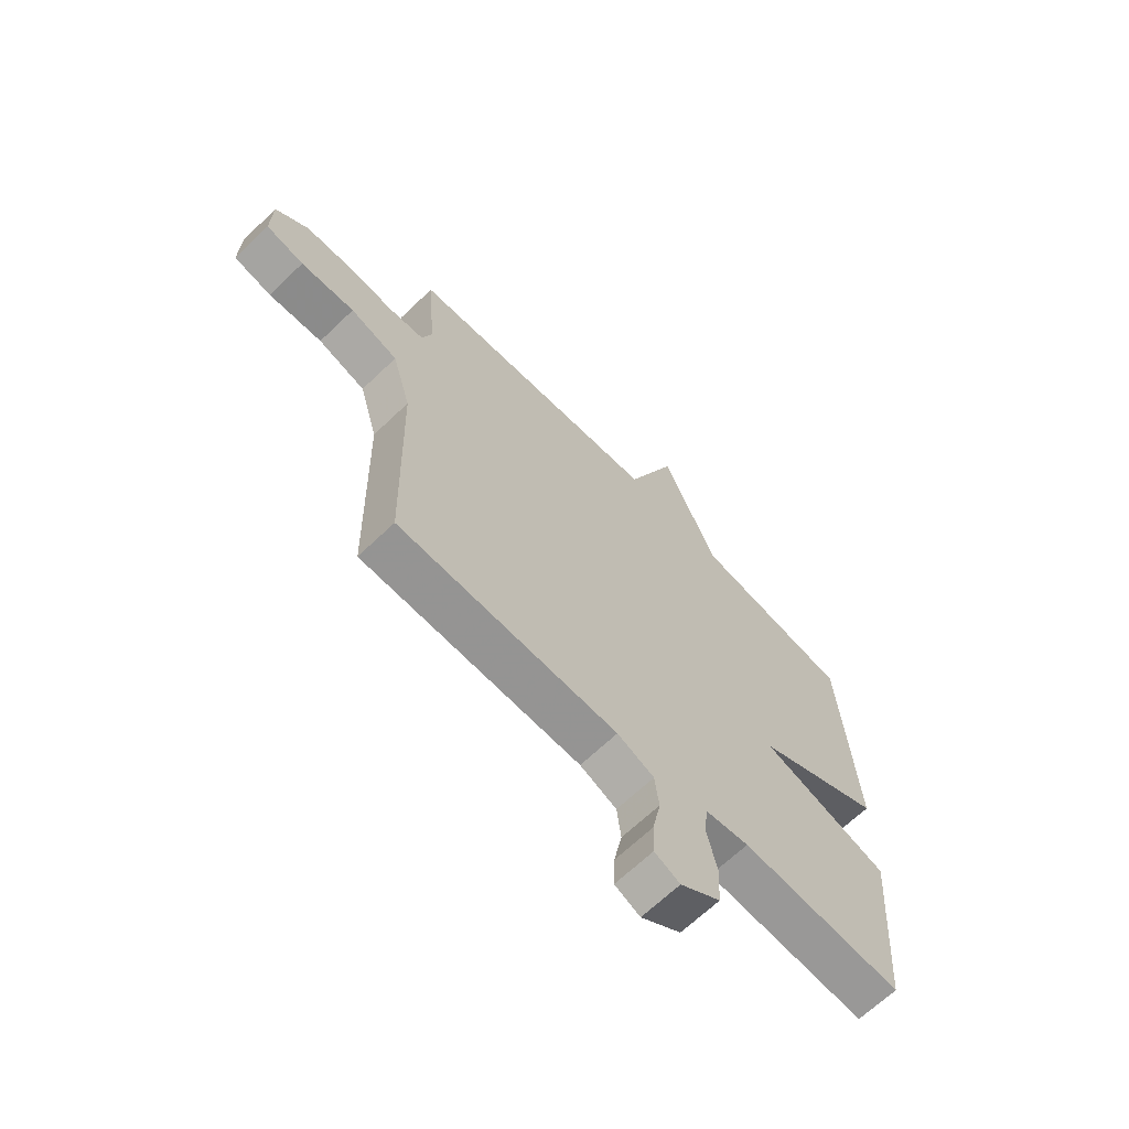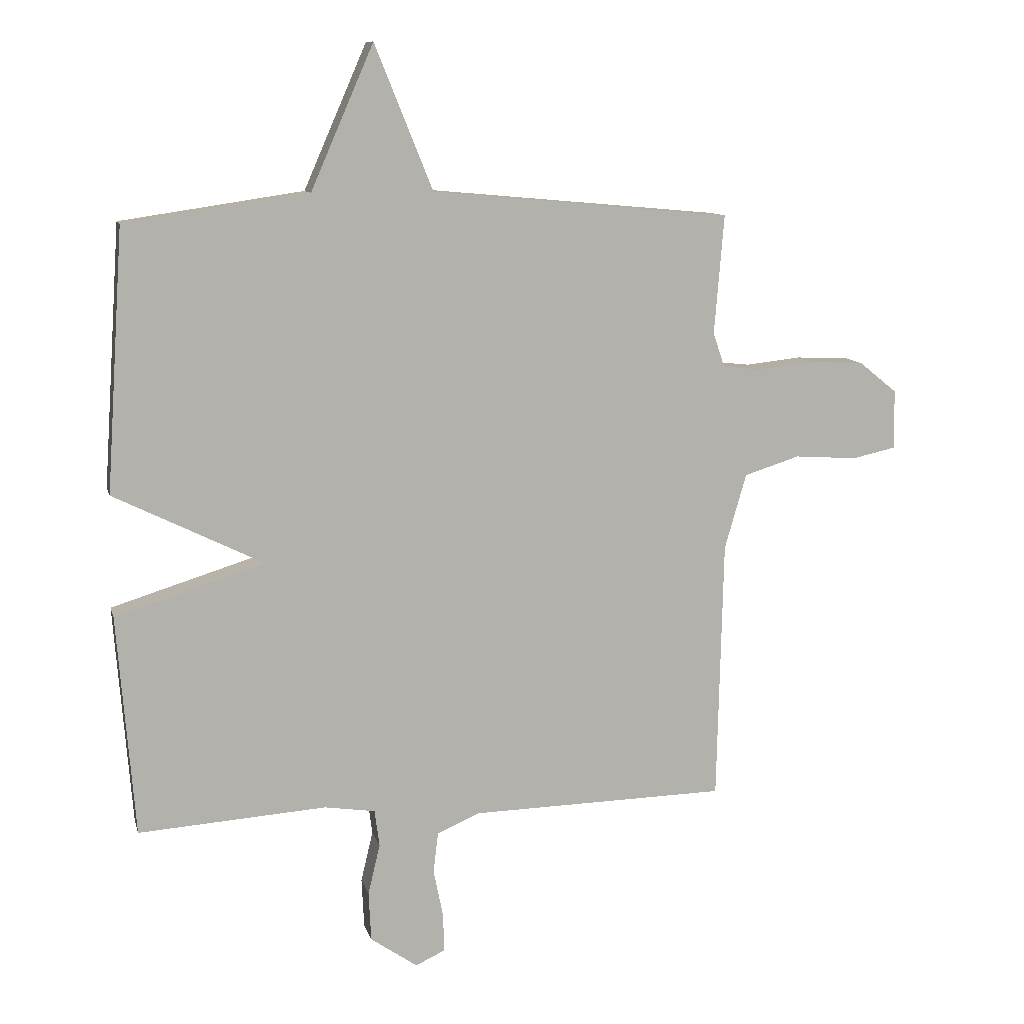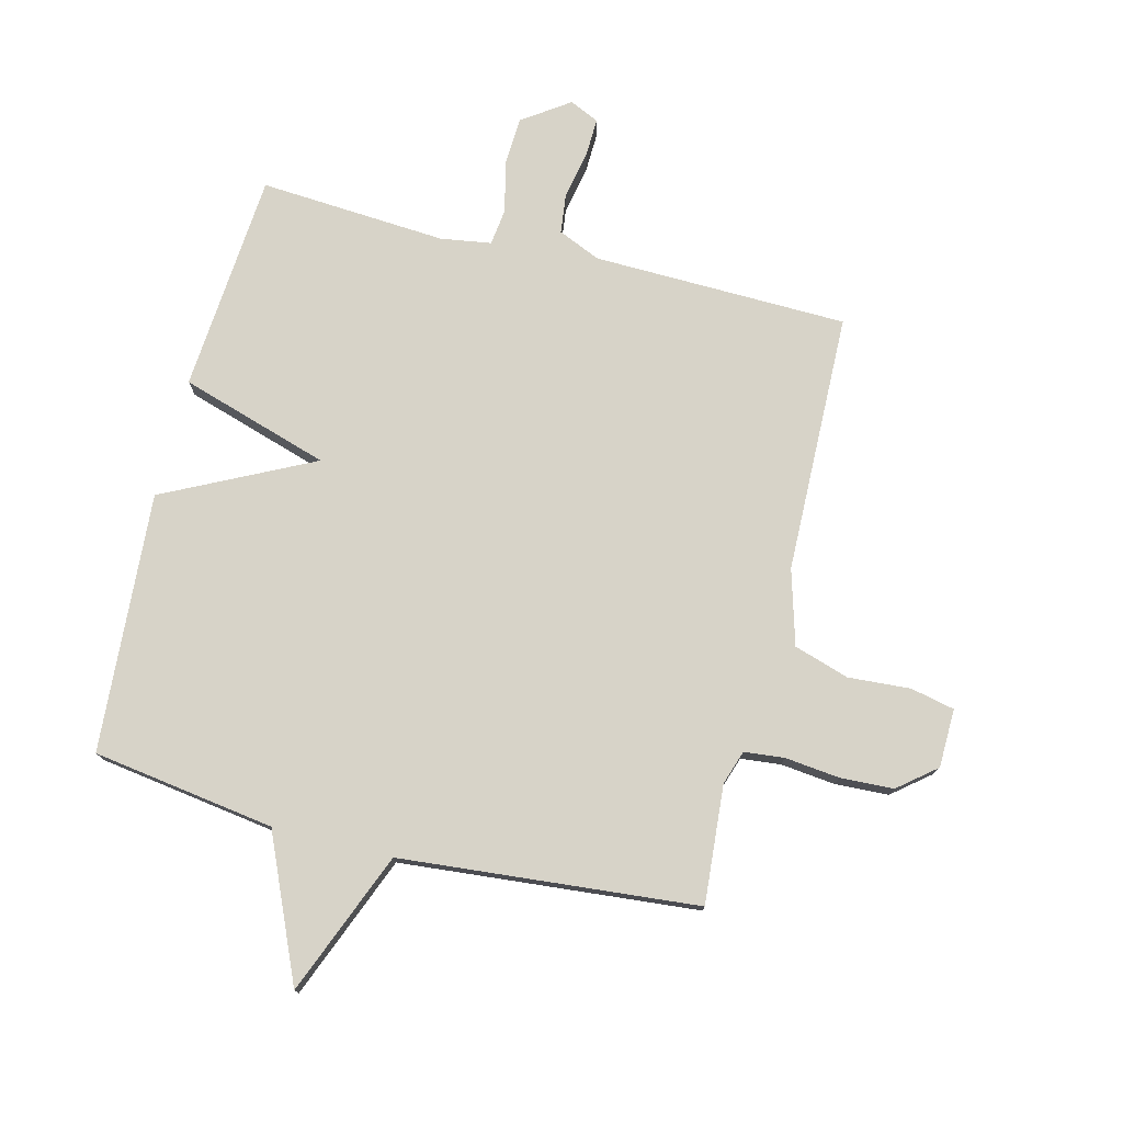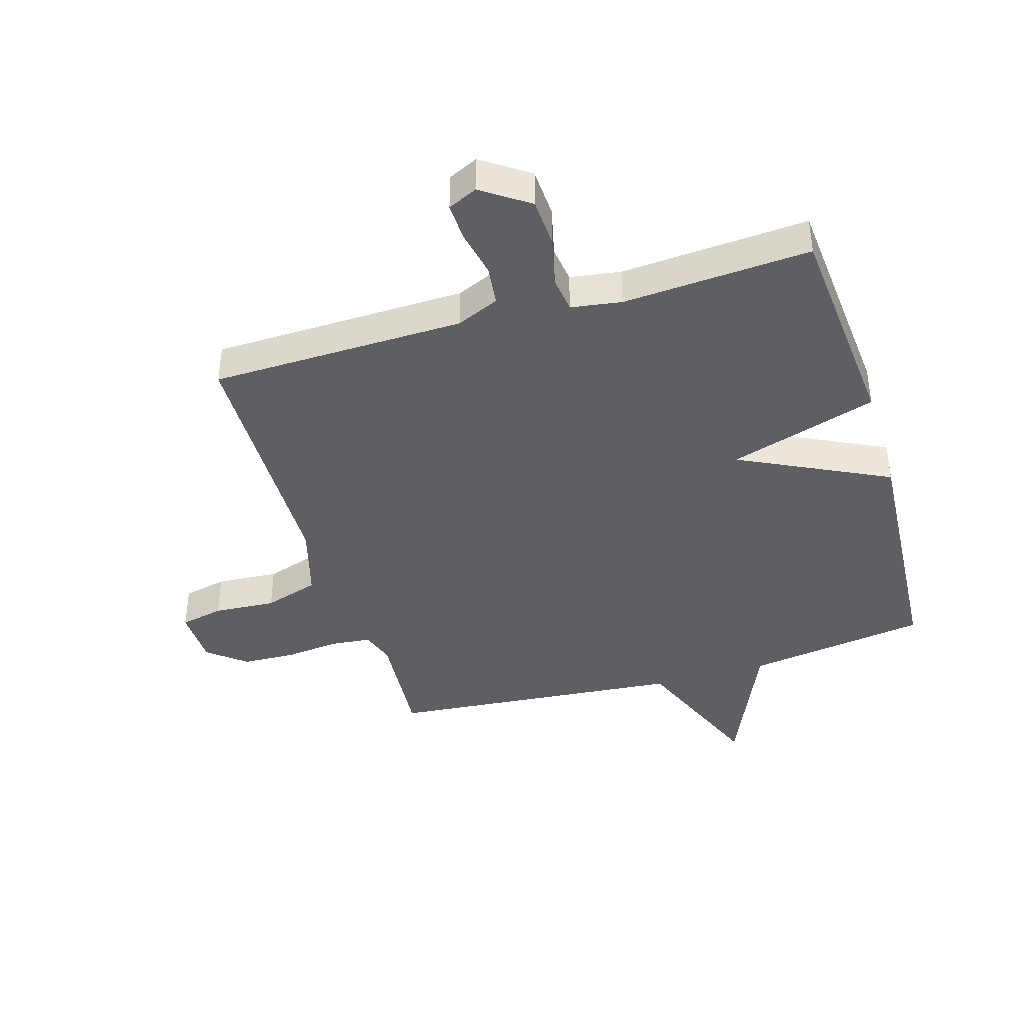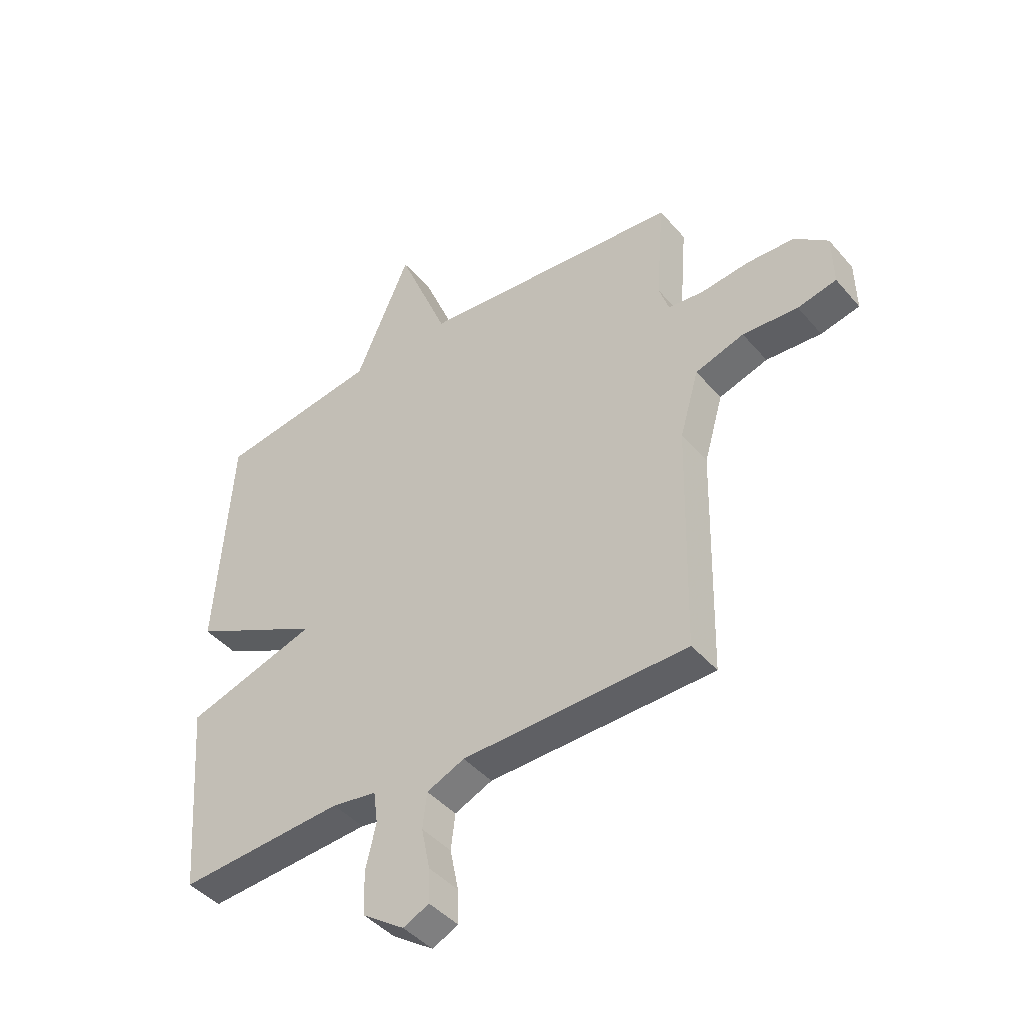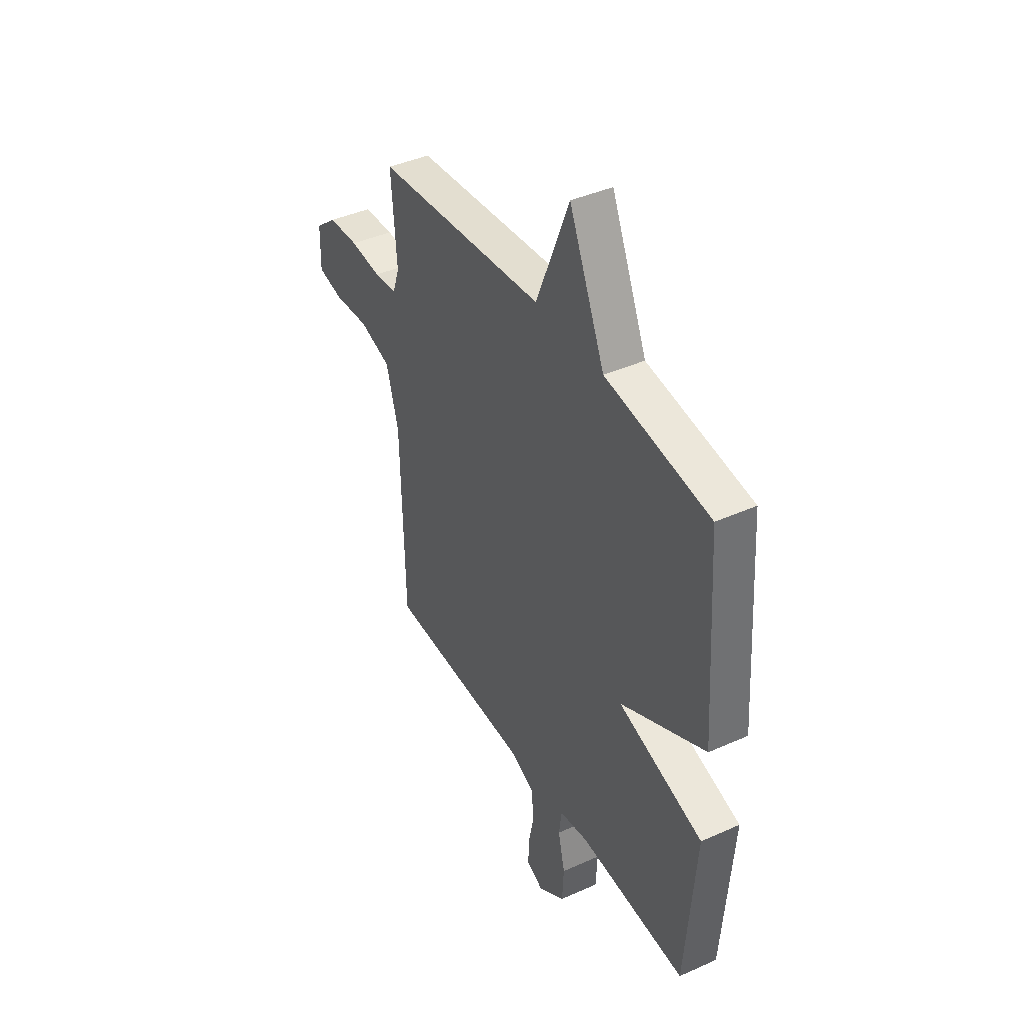
<metadata>
{"format":"obj","ext":"obj","renderer":"f3d","projection":"perspective","resolution":1024,"background":"white","views":[{"elev":-66.3,"azim":133.9,"up":"+Z"},{"elev":10.5,"azim":-13.4,"up":"+Z"},{"elev":76.5,"azim":14.1,"up":"+Y"},{"elev":-40.4,"azim":-163.2,"up":"+Y"},{"elev":-43.7,"azim":37.4,"up":"+Z"},{"elev":41.4,"azim":-118.5,"up":"+Z"}]}
</metadata>
<code>
v 0.5 0.07 0.5
v 0.484 0.07 0.303
v 0.503 0.07 0.246
v 0.57 0.07 0.239
v 0.661 0.07 0.249
v 0.75 0.07 0.245
v 0.813 0.07 0.194
v 0.815 0.07 0.096
v 0.742 0.07 0.08
v 0.638 0.07 0.087
v 0.546 0.07 0.058
v 0.51 0.07 -0.067
v 0.5 0.07 -0.5
v 0.076 0.07 -0.509
v 0.005 0.07 -0.54
v -0.003 0.07 -0.607
v 0.013 0.07 -0.686
v 0.015 0.07 -0.75
v -0.034 0.07 -0.773
v -0.112 0.07 -0.719
v -0.116 0.07 -0.637
v -0.096 0.07 -0.553
v -0.104 0.07 -0.492
v -0.188 0.07 -0.479
v -0.5 0.07 -0.5
v -0.529 0.07 -0.133
v -0.281 0.07 -0.056
v -0.529 0.07 0.067
v -0.5 0.07 0.5
v -0.196 0.07 0.545
v -0.092 0.07 0.783
v 0.004 0.07 0.545
v 0.5 0 0.5
v 0.484 0 0.303
v 0.503 0 0.246
v 0.57 0 0.239
v 0.661 0 0.249
v 0.75 0 0.245
v 0.813 0 0.194
v 0.815 0 0.096
v 0.742 0 0.08
v 0.638 0 0.087
v 0.546 0 0.058
v 0.51 0 -0.067
v 0.5 0 -0.5
v 0.076 0 -0.509
v 0.005 0 -0.54
v -0.003 0 -0.607
v 0.013 0 -0.686
v 0.015 0 -0.75
v -0.034 0 -0.773
v -0.112 0 -0.719
v -0.116 0 -0.637
v -0.096 0 -0.553
v -0.104 0 -0.492
v -0.188 0 -0.479
v -0.5 0 -0.5
v -0.529 0 -0.133
v -0.281 0 -0.056
v -0.529 0 0.067
v -0.5 0 0.5
v -0.196 0 0.545
v -0.092 0 0.783
v 0.004 0 0.545
f 30 31 32
f 32 1 2
f 30 32 2
f 29 30 2
f 28 29 2
f 27 28 2
f 24 25 26 27
f 27 2 3
f 24 27 3
f 23 24 3
f 22 23 3 4
f 20 21 22
f 19 20 22
f 18 19 22
f 17 18 22
f 16 17 22
f 15 16 22
f 22 4 5
f 15 22 5
f 14 15 5
f 12 13 14
f 11 12 14
f 11 14 5
f 5 6 7
f 11 5 7
f 10 11 7
f 7 8 9 10
f 64 63 62
f 34 33 64
f 34 64 62
f 34 62 61
f 34 61 60
f 34 60 59
f 59 58 57 56
f 35 34 59
f 35 59 56
f 35 56 55
f 36 35 55 54
f 54 53 52
f 54 52 51
f 54 51 50
f 54 50 49
f 54 49 48
f 54 48 47
f 37 36 54
f 37 54 47
f 37 47 46
f 46 45 44
f 46 44 43
f 37 46 43
f 39 38 37
f 39 37 43
f 39 43 42
f 42 41 40 39
f 1 33 34 2
f 2 34 35 3
f 3 35 36 4
f 4 36 37 5
f 5 37 38 6
f 6 38 39 7
f 7 39 40 8
f 8 40 41 9
f 9 41 42 10
f 10 42 43 11
f 11 43 44 12
f 12 44 45 13
f 13 45 46 14
f 14 46 47 15
f 15 47 48 16
f 16 48 49 17
f 17 49 50 18
f 18 50 51 19
f 19 51 52 20
f 20 52 53 21
f 21 53 54 22
f 22 54 55 23
f 23 55 56 24
f 24 56 57 25
f 25 57 58 26
f 26 58 59 27
f 27 59 60 28
f 28 60 61 29
f 29 61 62 30
f 30 62 63 31
f 31 63 64 32
f 32 64 33 1

</code>
